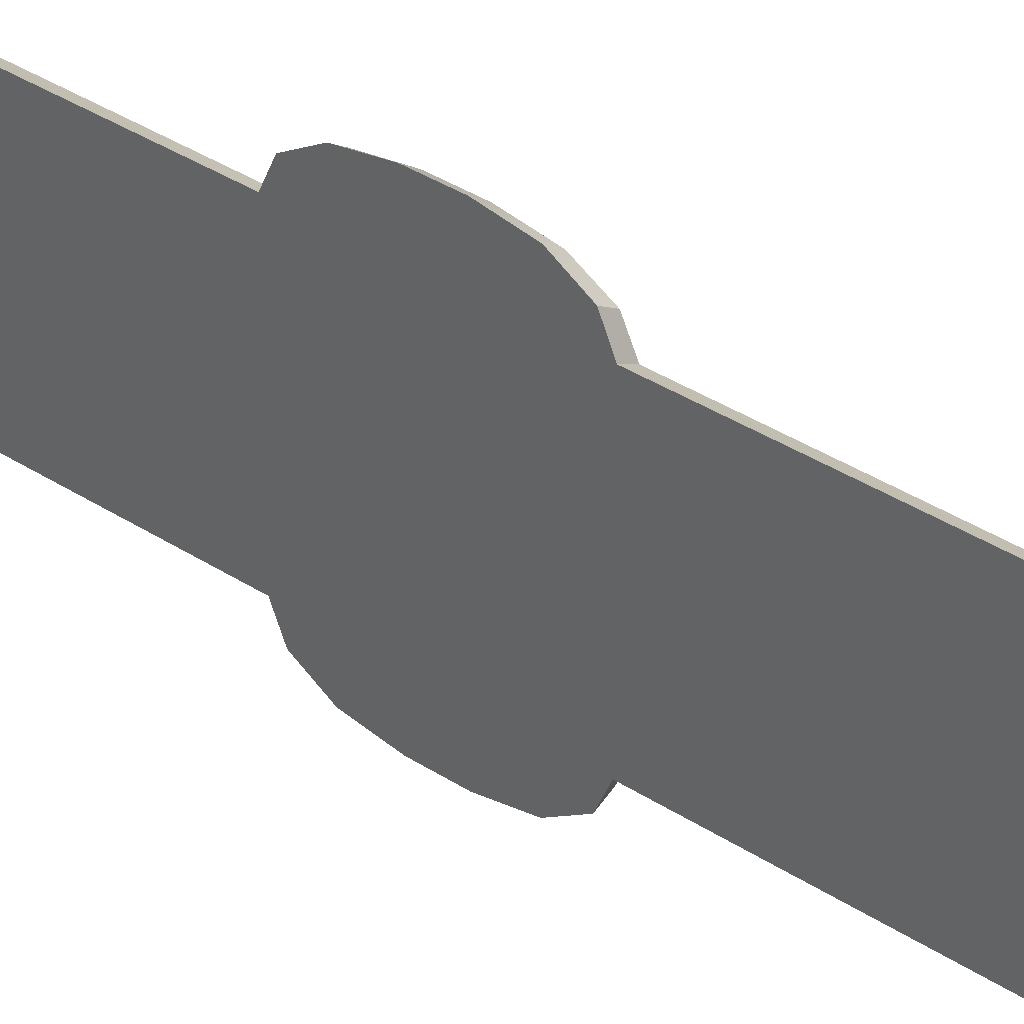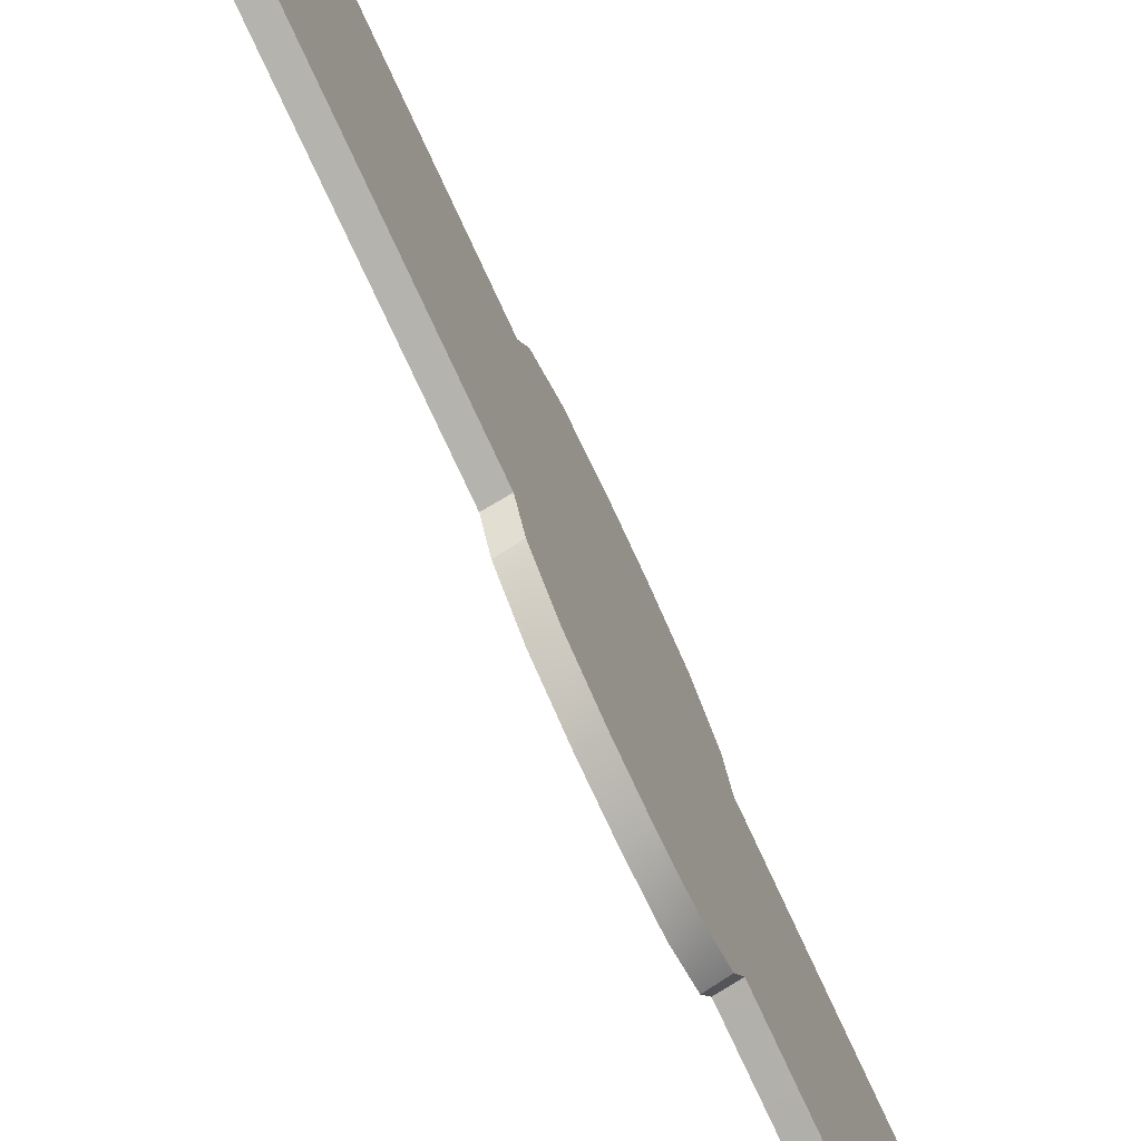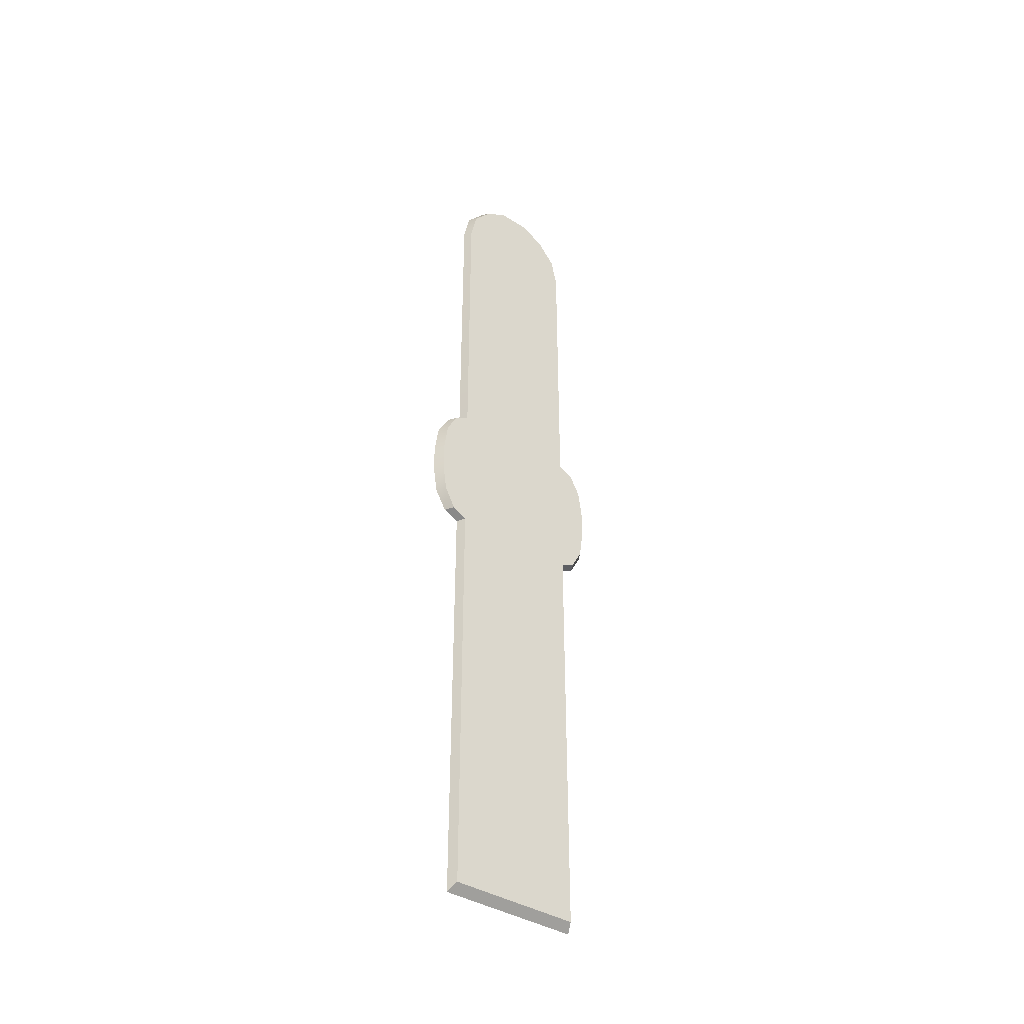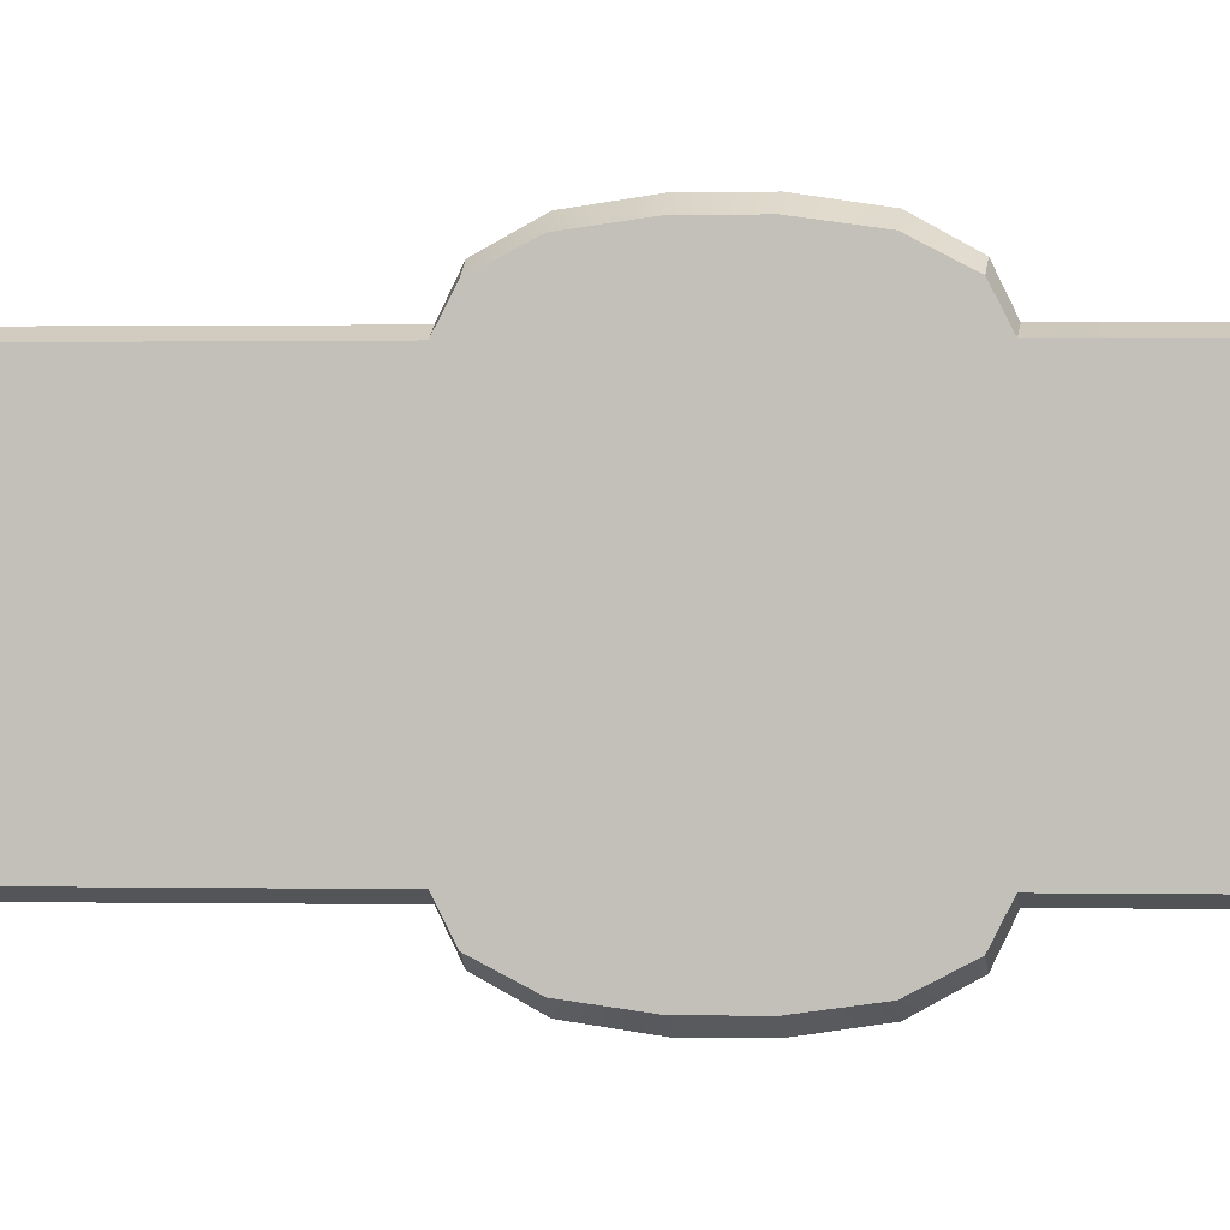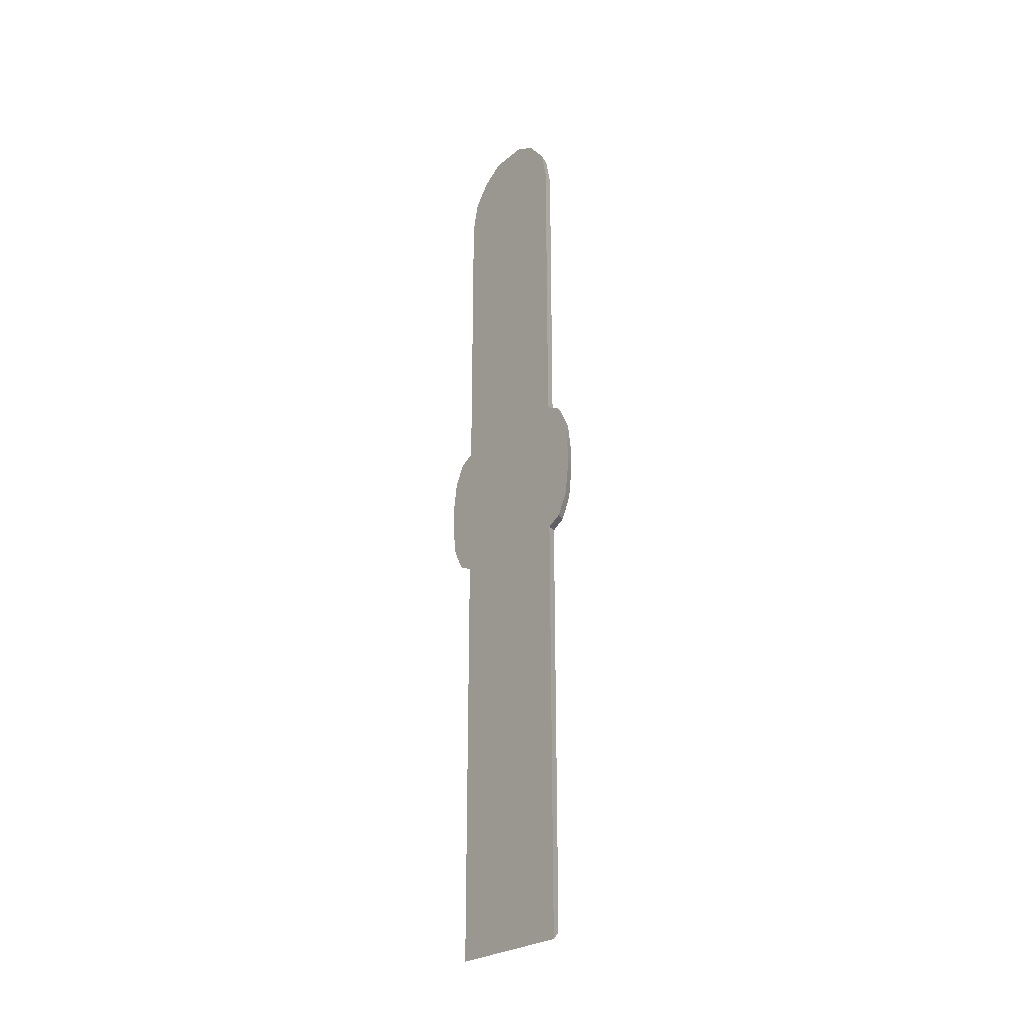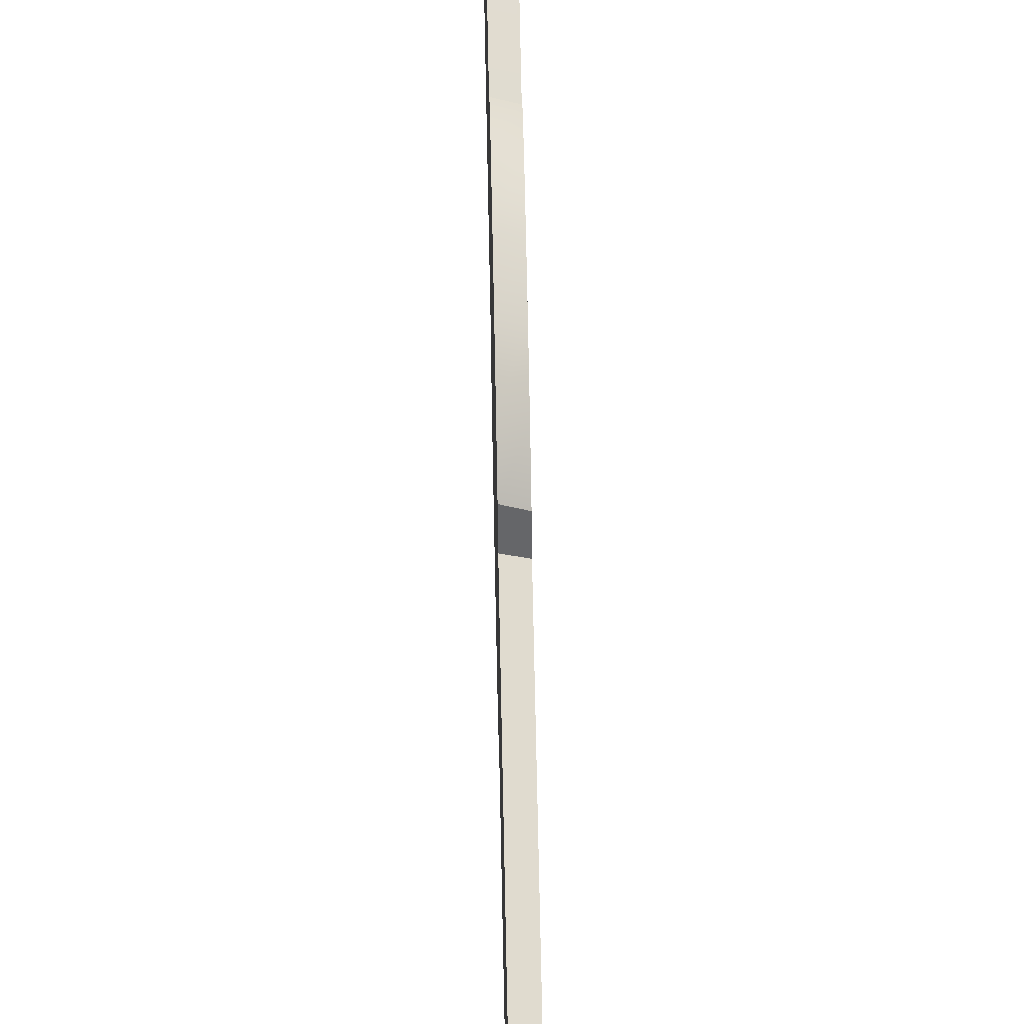
<metadata>
{"format":"obj","ext":"obj","renderer":"f3d","projection":"perspective","resolution":1024,"background":"white","views":[{"elev":32.2,"azim":-46.5,"up":"+Z"},{"elev":-71.4,"azim":24.3,"up":"+Z"},{"elev":-39.2,"azim":52.0,"up":"+Y"},{"elev":0.4,"azim":97.9,"up":"+Z"},{"elev":-25.4,"azim":-37.6,"up":"+Y"},{"elev":65.3,"azim":-1.1,"up":"+Z"}]}
</metadata>
<code>
v -1.289 0.3165 8.911
v -1.289 0.3165 -6.722
v -0.2503 1.172 8.415
v -0.2503 1.172 -6.227
v -0.2503 97.18 8.456
v -0.2503 100.6 7.722
v -1.289 105 -1.19
v -1.289 97.51 -6.68
v -1.289 101 -5.944
v -0.2503 97.18 -6.267
v -0.2503 104.7 -0.7817
v -0.2503 100.6 -5.533
v -1.289 97.51 8.869
v -1.289 101 8.133
v -0.2503 104.7 2.971
v -0.2503 103.2 5.548
v -1.289 103.4 -3.949
v -0.2503 103.1 -3.52
v -1.289 103.6 5.976
v -1.289 105 3.379
v -1.289 47.7 8.891
v -1.289 47.7 -6.702
v -1.289 63.49 -6.697
v -1.289 57.13 12.4
v -1.289 63.49 8.886
v -1.289 60.31 11.93
v -1.289 62.64 10.64
v -1.289 54.07 12.41
v -1.289 48.55 10.65
v -1.289 50.88 11.94
v -0.2503 54.07 11.75
v -0.2503 47.7 8.435
v -0.2503 50.88 11.3
v -0.2503 48.55 10.09
v -0.2503 63.49 8.44
v -0.2503 57.13 11.75
v -0.2503 62.64 10.1
v -0.2503 60.31 11.31
v -1.289 57.13 -10.21
v -1.289 62.64 -8.455
v -1.289 60.31 -9.742
v -1.289 54.07 -10.22
v -1.289 50.88 -9.747
v -1.289 48.55 -8.46
v -0.2503 47.7 -6.246
v -0.2503 54.07 -9.56
v -0.2503 48.55 -7.902
v -0.2503 50.88 -9.115
v -0.2503 57.13 -9.562
v -0.2503 63.49 -6.251
v -0.2503 60.31 -9.119
v -0.2503 62.64 -7.908
g BD_pistol_tgt
f 22 23 40 41 39 42 43 44
f 1 2 4 3
f 4 45 32 3
f 50 23 8 10
f 13 5 6 14
f 12 9 17 18
f 10 8 9 12
f 13 14 19 20 7 17 9 8 23 25
f 20 15 11 7
f 32 21 1 3
f 2 22 45 4
f 14 6 16 19
f 13 25 35 5
f 21 22 2 1
f 15 20 19 16
f 7 11 18 17
f 32 45 50 35
f 25 23 22 21
f 32 35 37 38 36 31 33 34
f 35 50 10 12 18 11 15 16 6 5
f 46 42 39 49
f 50 45 47 48 46 49 51 52
f 28 31 36 24
f 21 32 34 29
f 29 34 33 30
f 30 33 31 28
f 45 22 44 47
f 47 44 43 48
f 48 43 42 46
f 23 50 52 40
f 40 52 51 41
f 41 51 49 39
f 35 25 27 37
f 37 27 26 38
f 38 26 24 36
f 25 21 29 30 28 24 26 27

</code>
